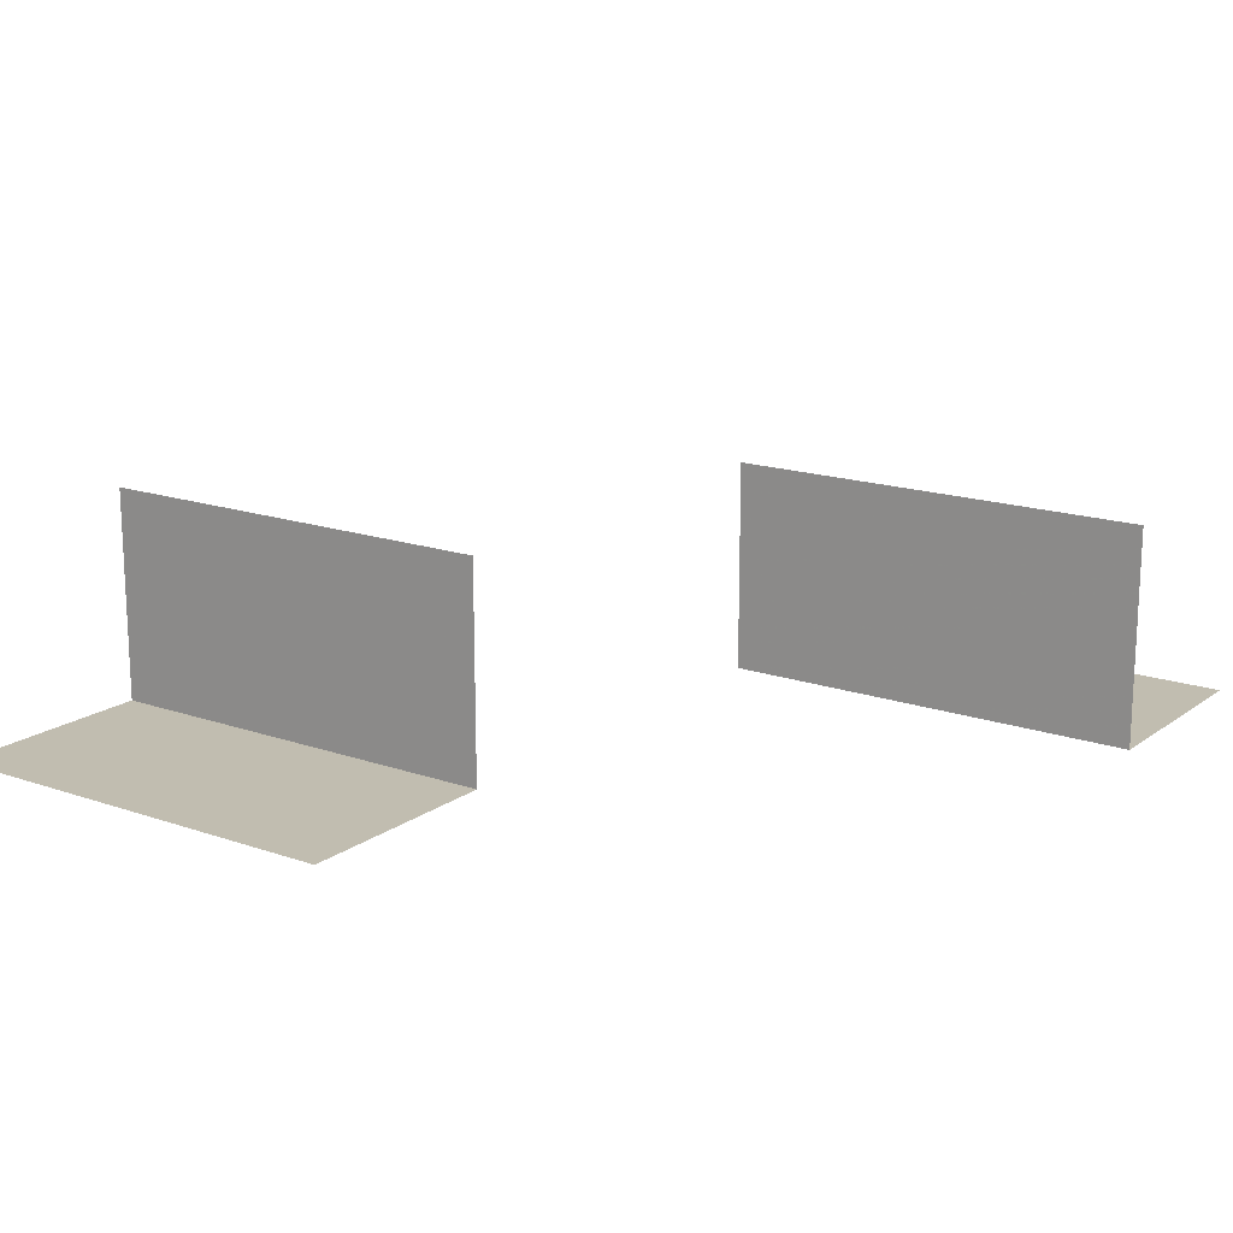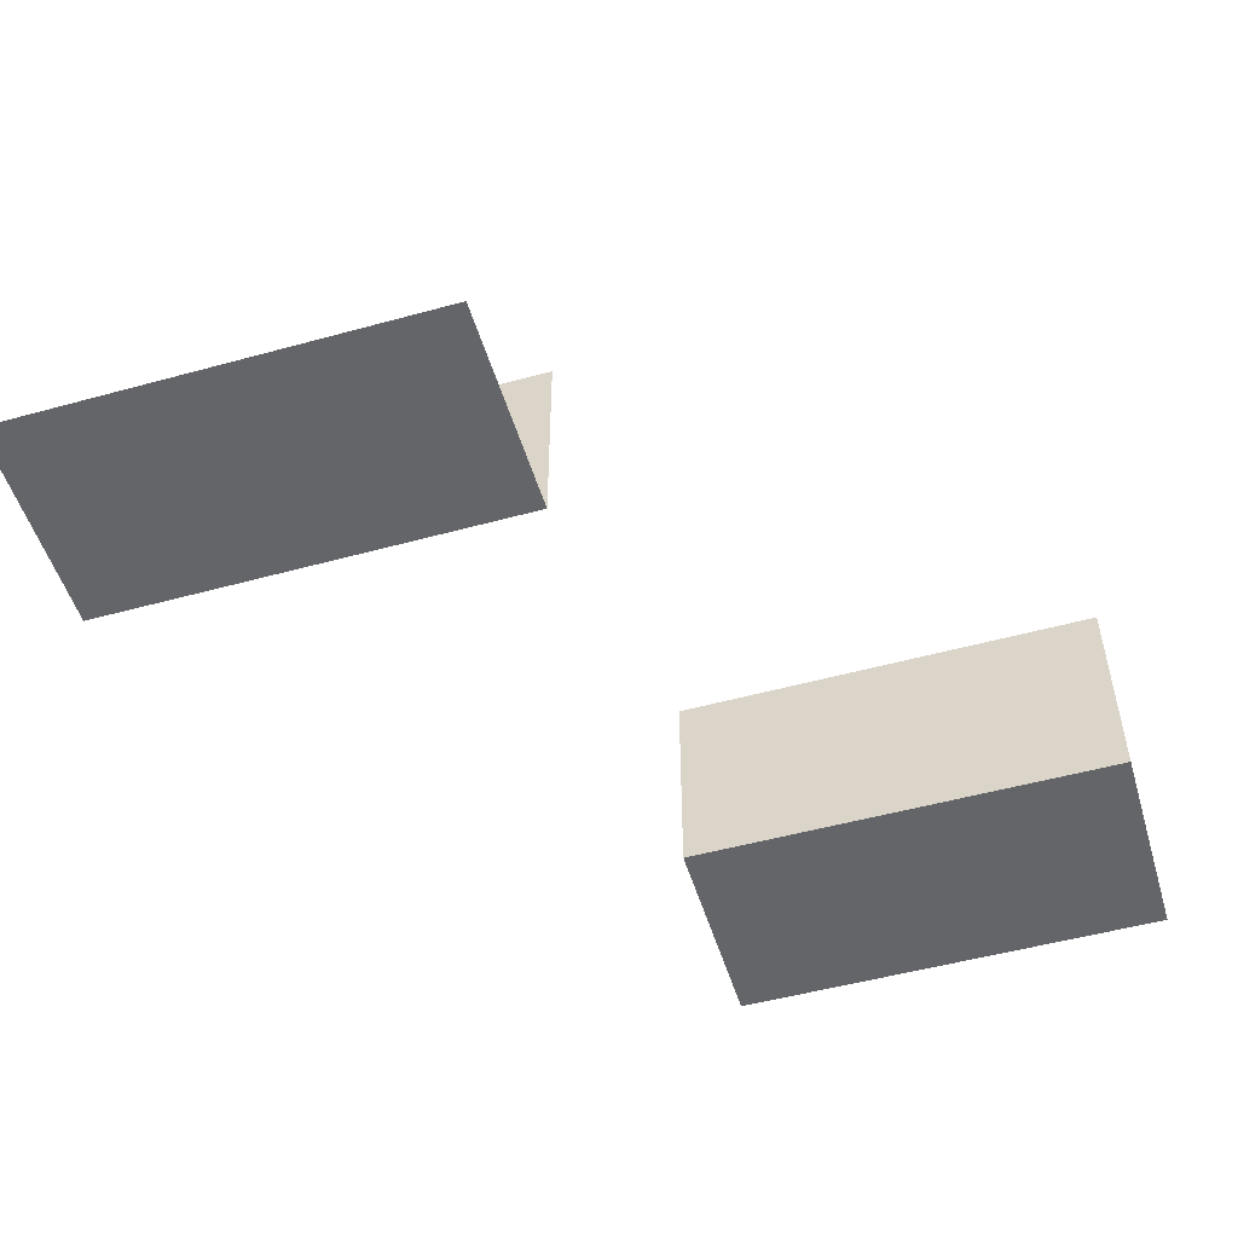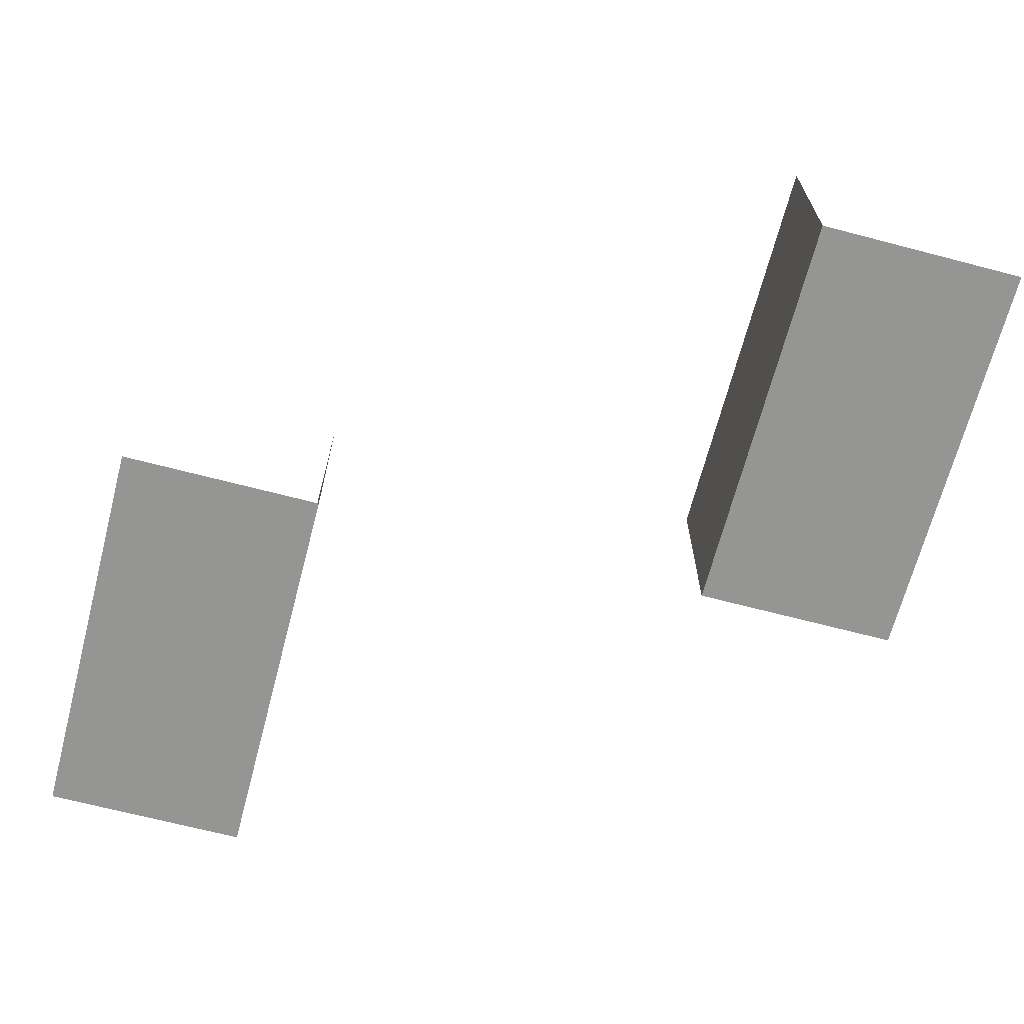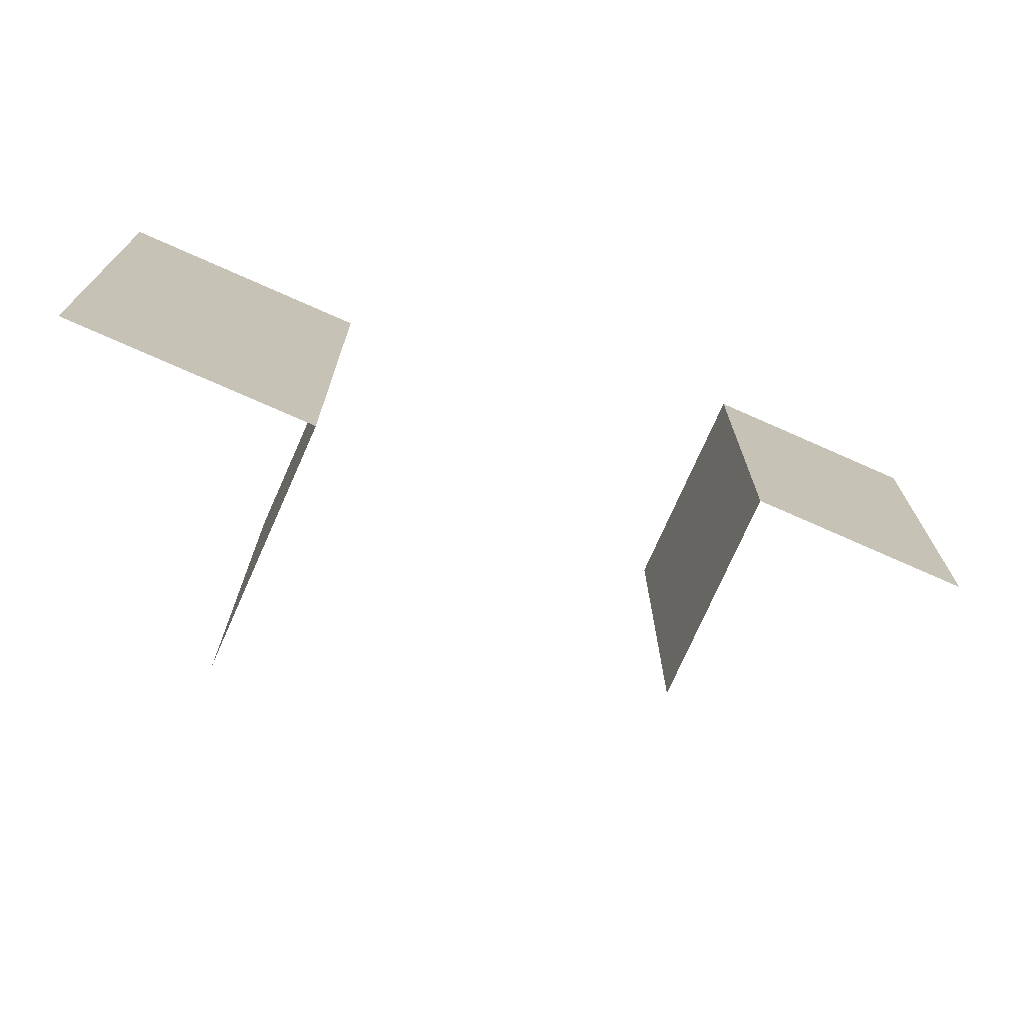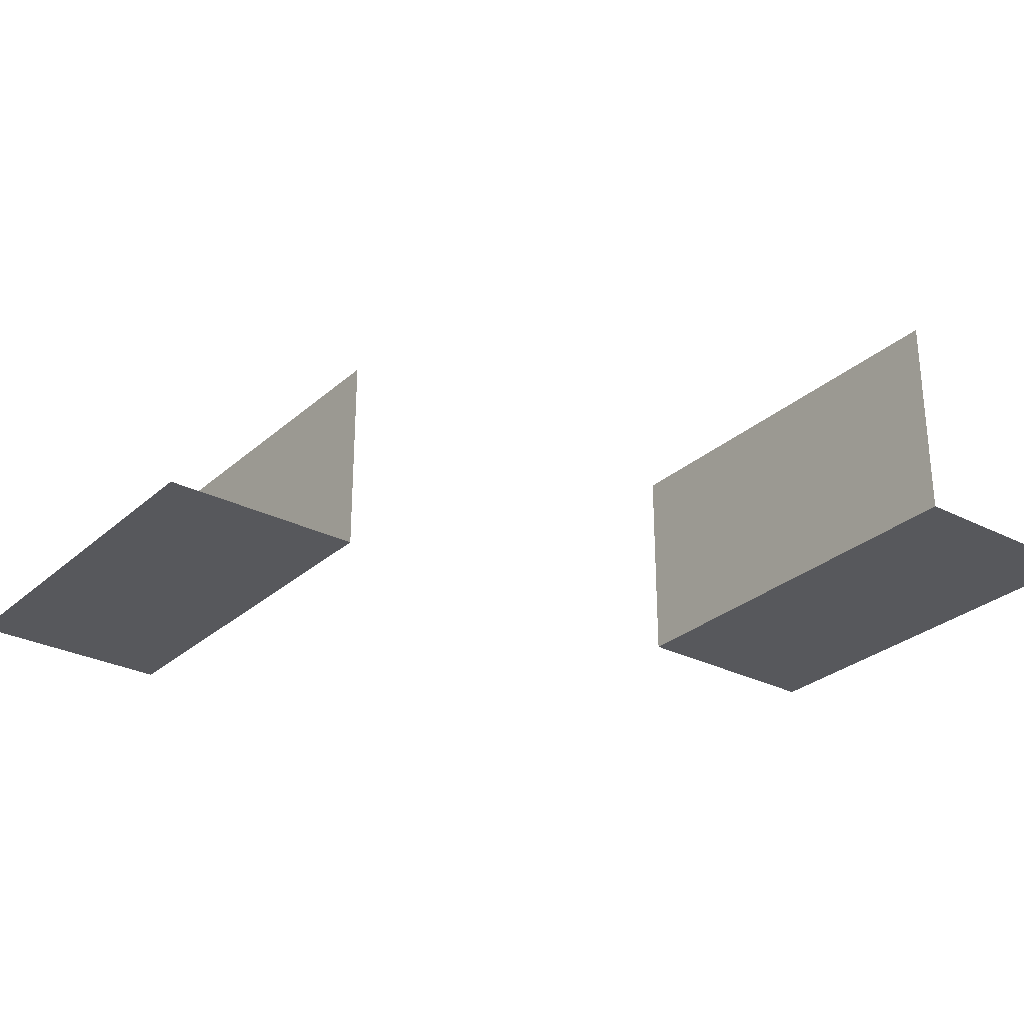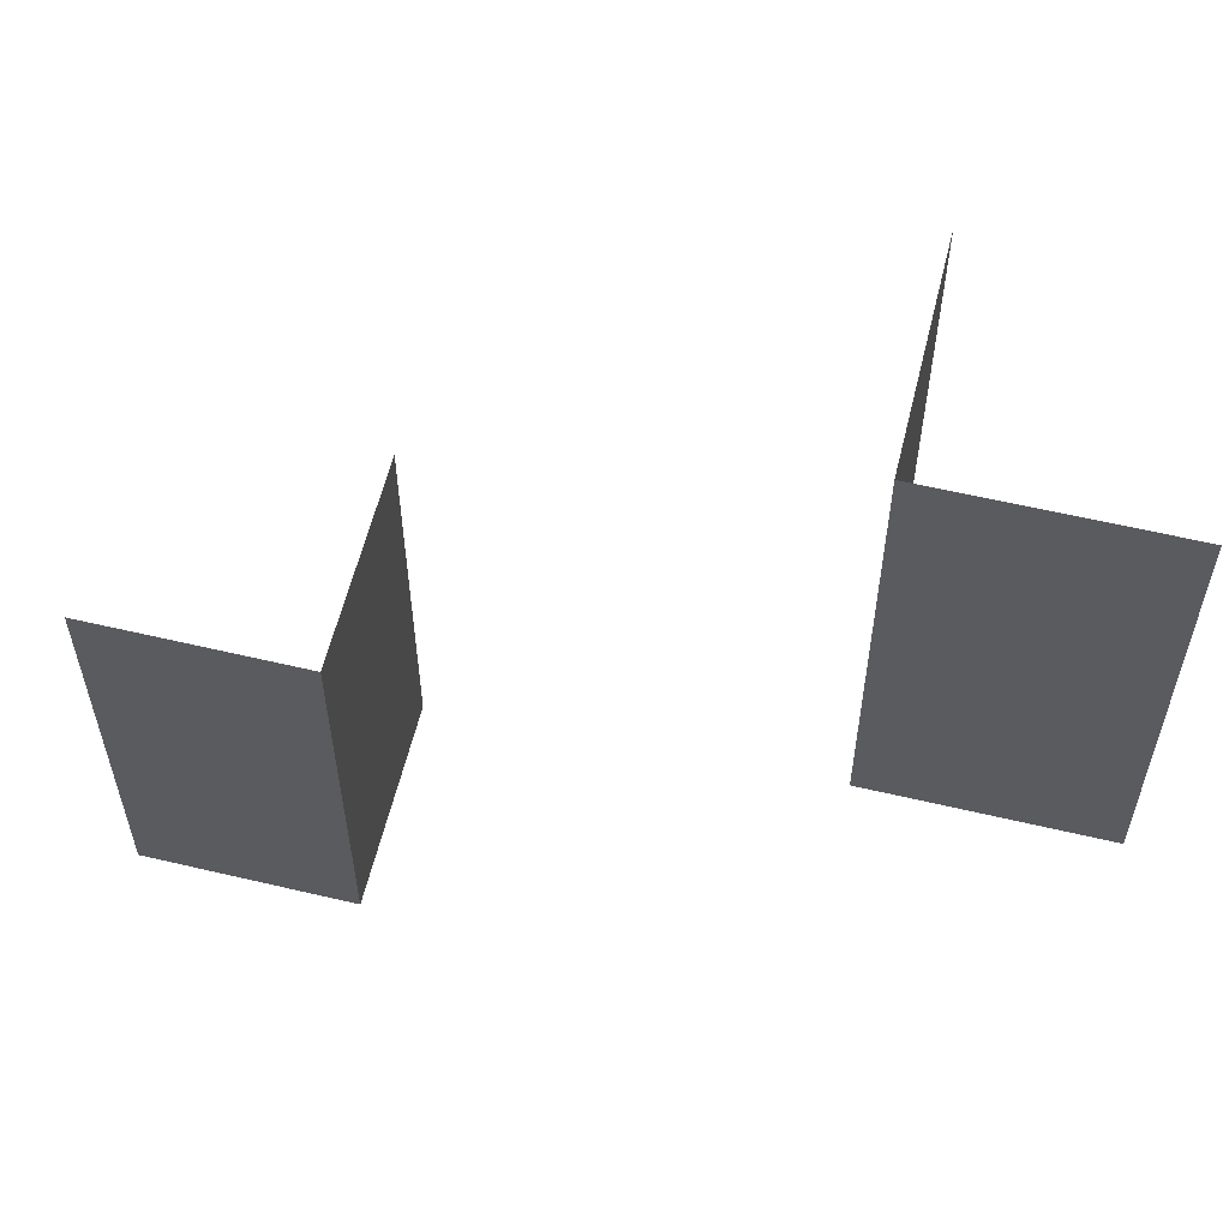
<metadata>
{"format":"obj","ext":"obj","renderer":"f3d","projection":"perspective","resolution":1024,"background":"white","views":[{"elev":16.7,"azim":125.2,"up":"+Y"},{"elev":-51.5,"azim":-73.4,"up":"+Y"},{"elev":-67.4,"azim":-14.7,"up":"+Y"},{"elev":-74.9,"azim":-23.9,"up":"+Z"},{"elev":-28.5,"azim":-37.5,"up":"+Y"},{"elev":59.0,"azim":13.7,"up":"+Z"}]}
</metadata>
<code>
v 0.25 0.25 0
v 0.25 0.25 0.5
v 0.25 0.5 0
v 0.25 0.5 0.5
v -0.5 0.25 0
v -0.5 0.25 -0.5
v 0.5 0.25 0
v 0.5 0.25 0.5
v -0.25 0.25 0
v -0.25 0.25 -0.5
v -0.25 0.5 0
v -0.25 0.5 -0.5
f 5 9 10
f 5 10 6
f 11 9 10
f 11 10 12
f 8 2 1
f 8 1 7
f 4 2 1
f 4 1 3

</code>
